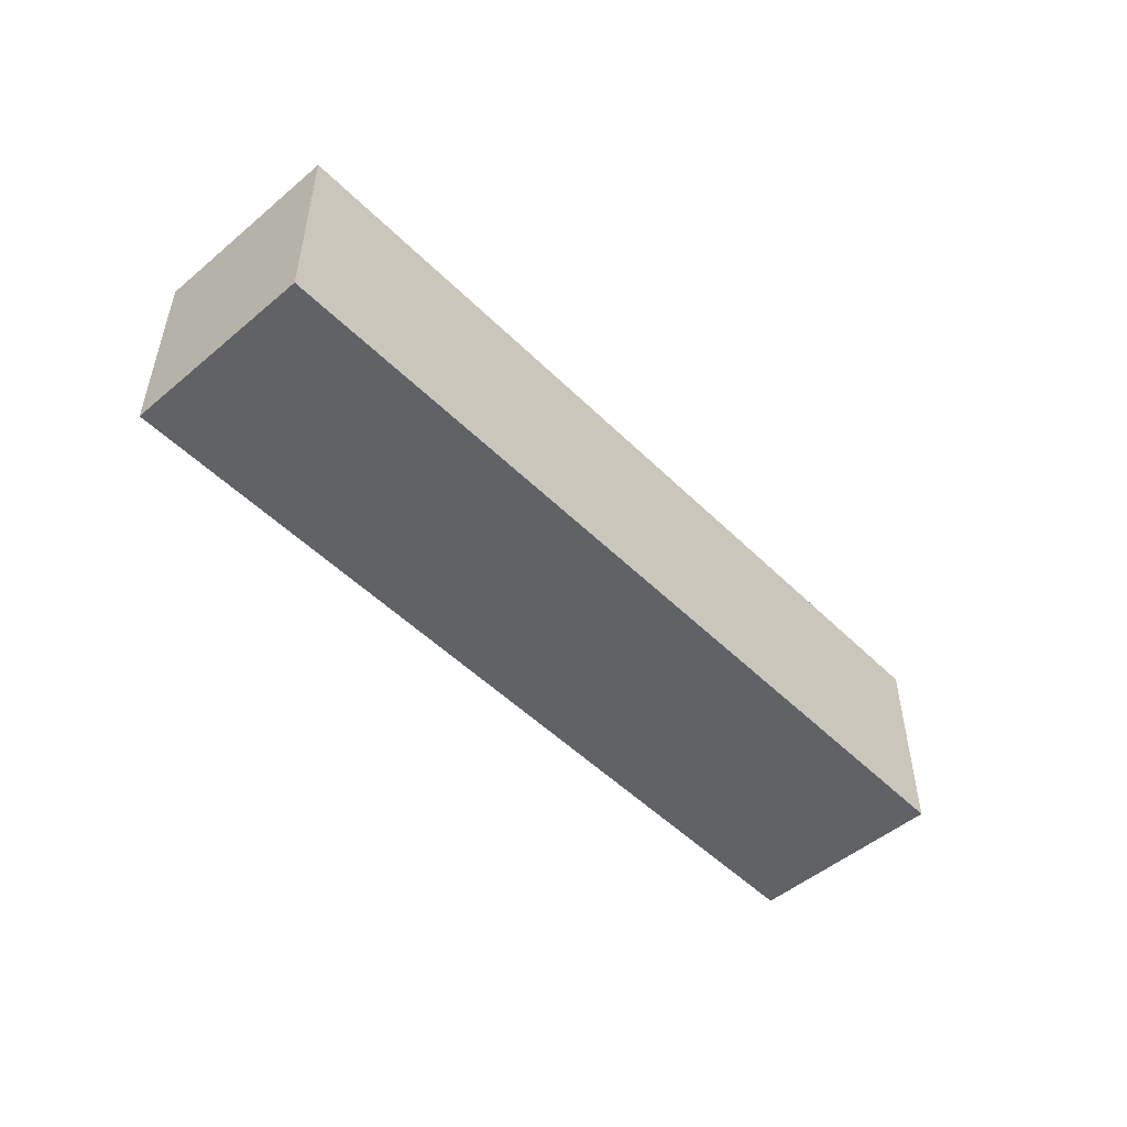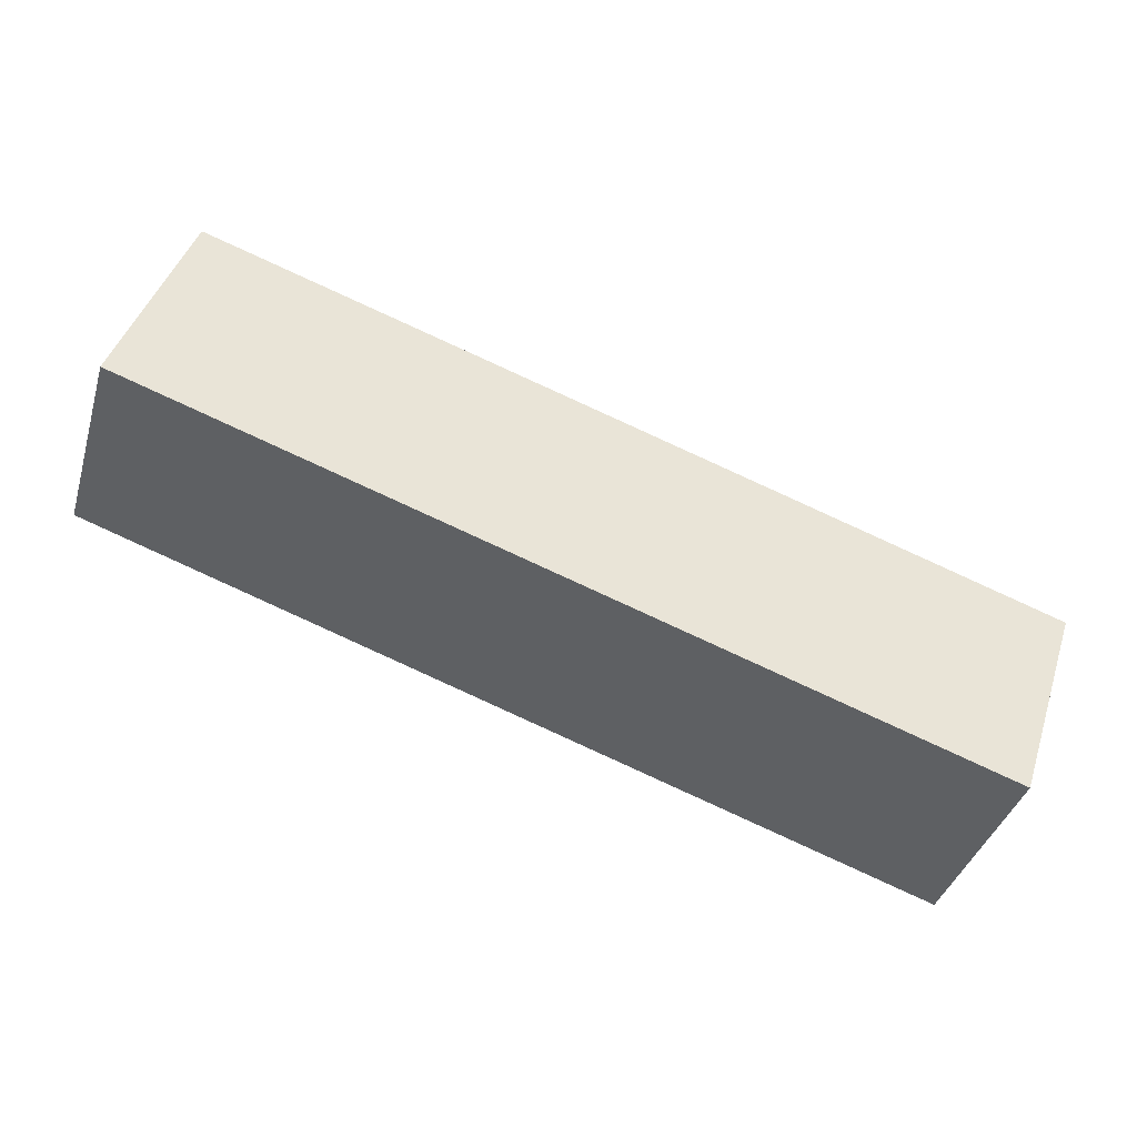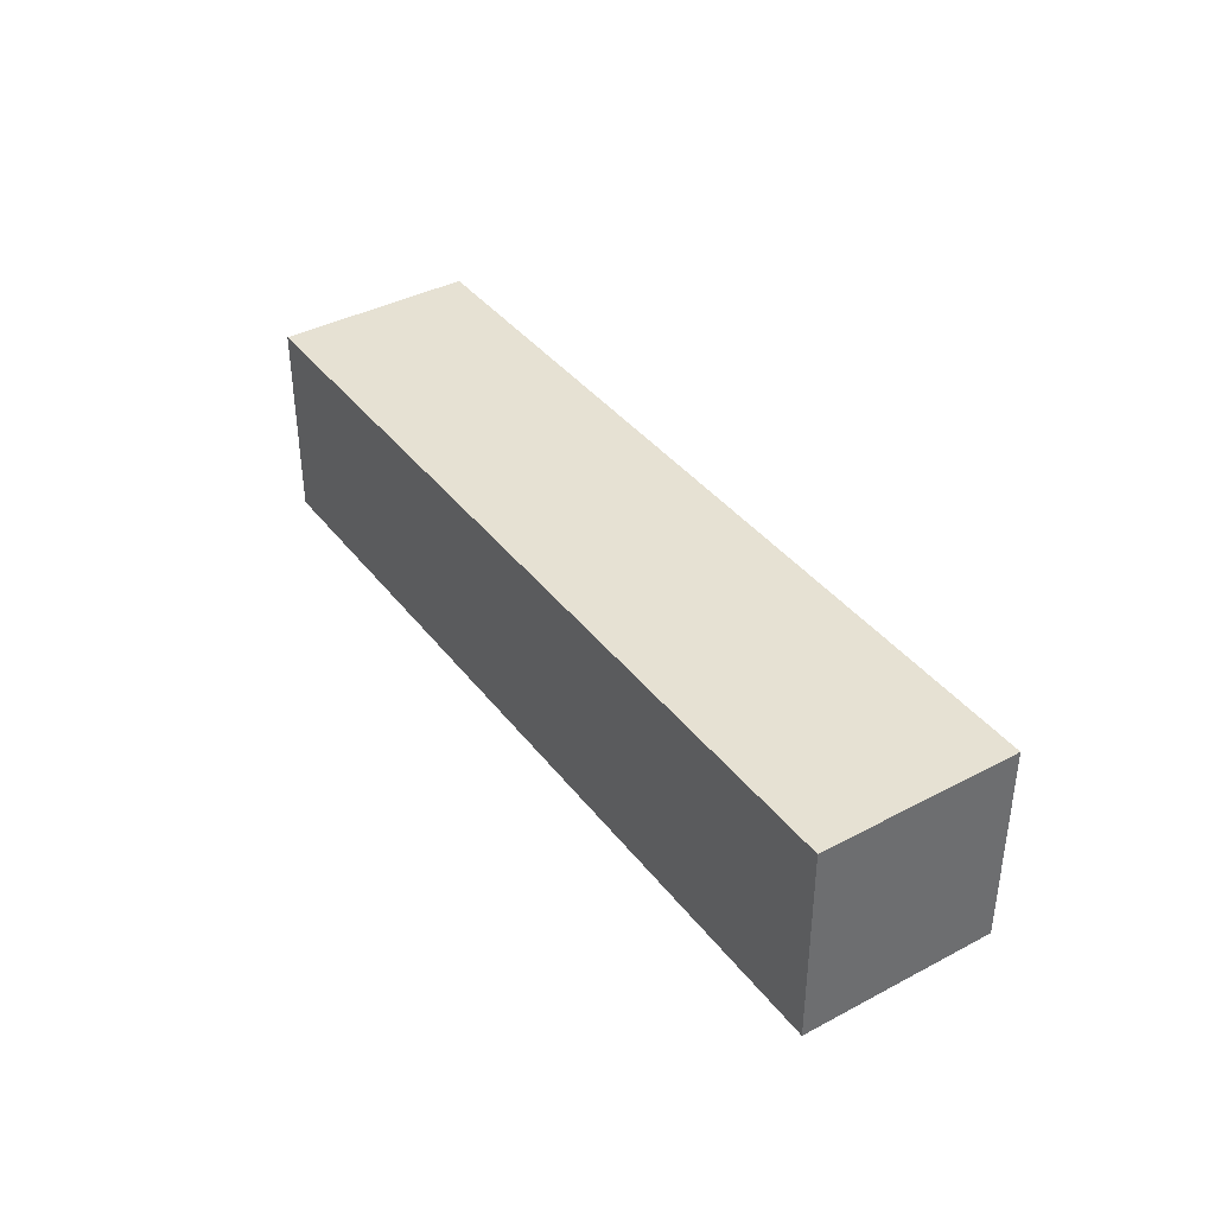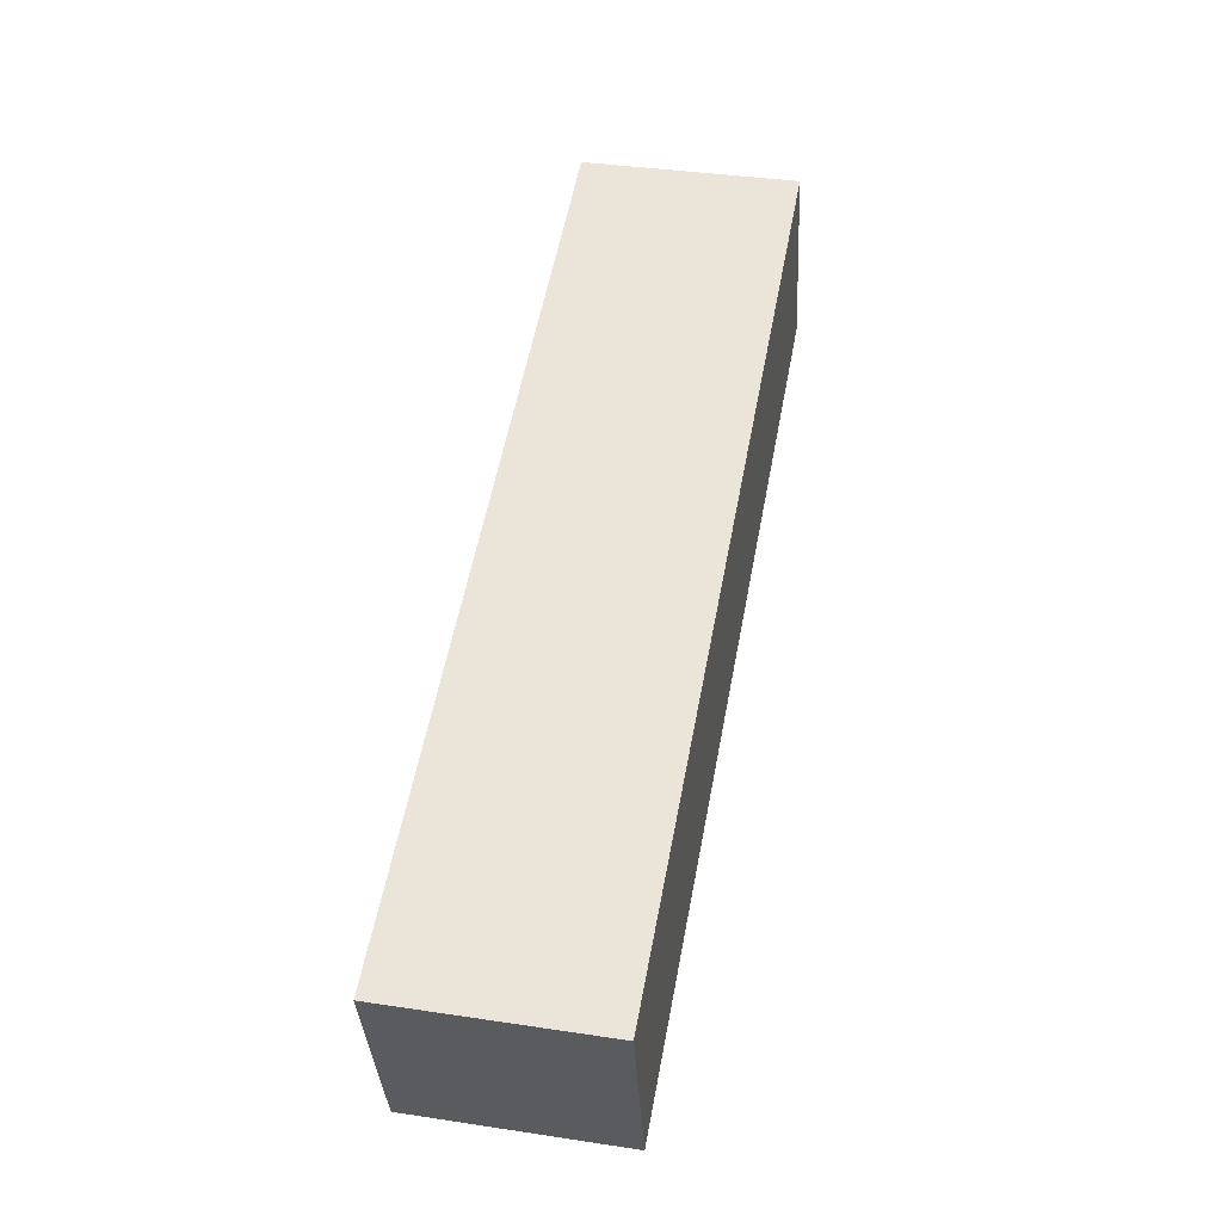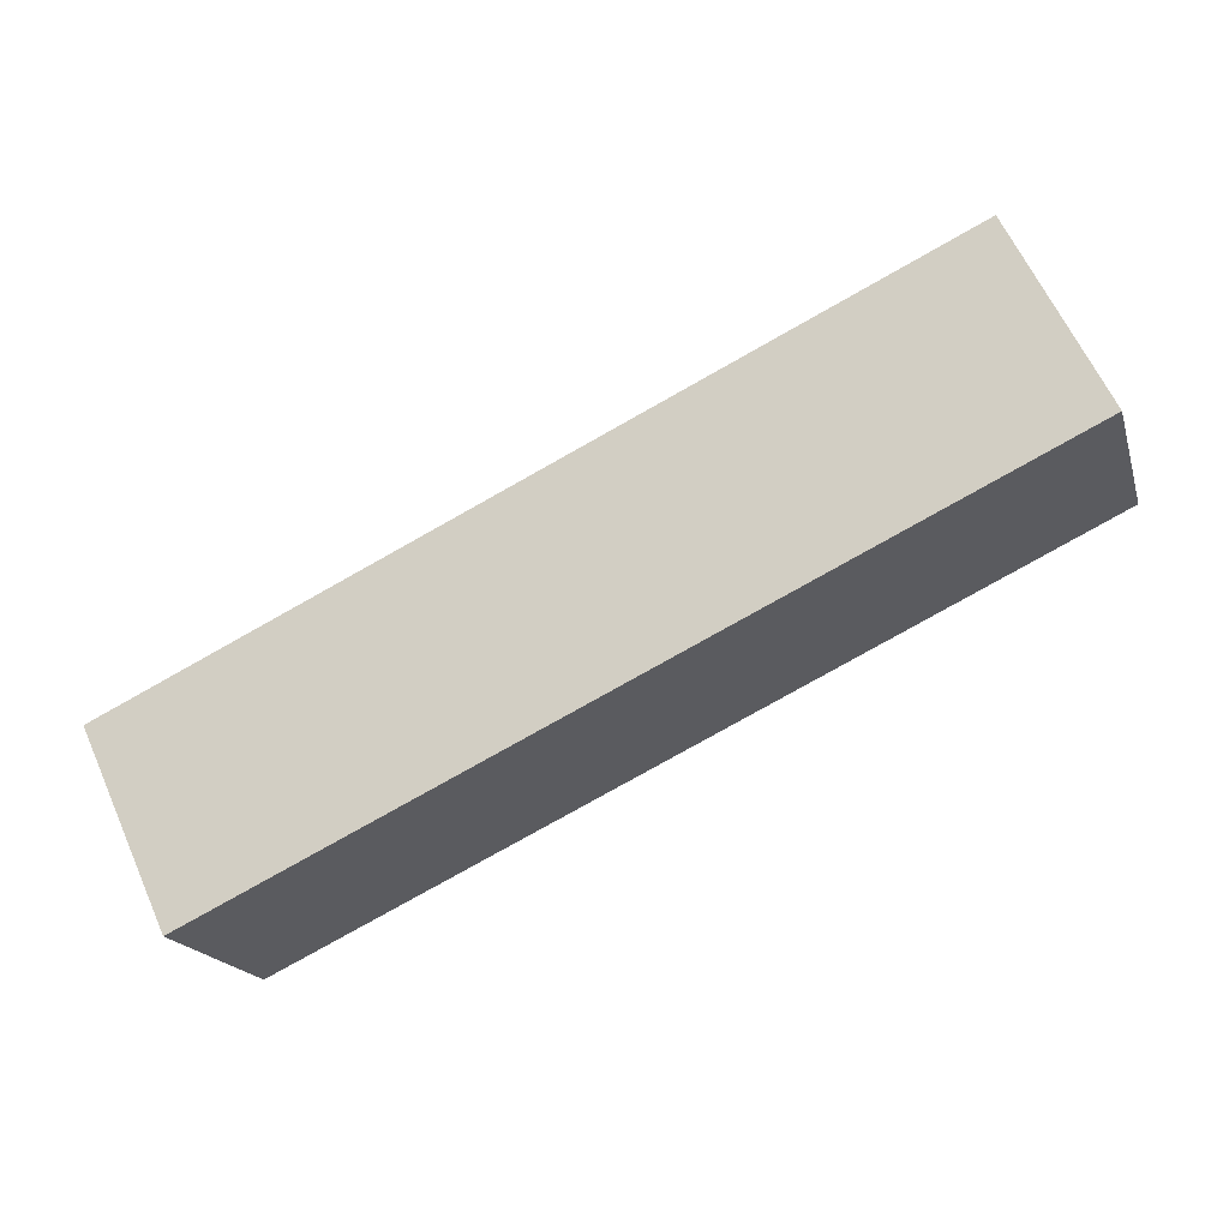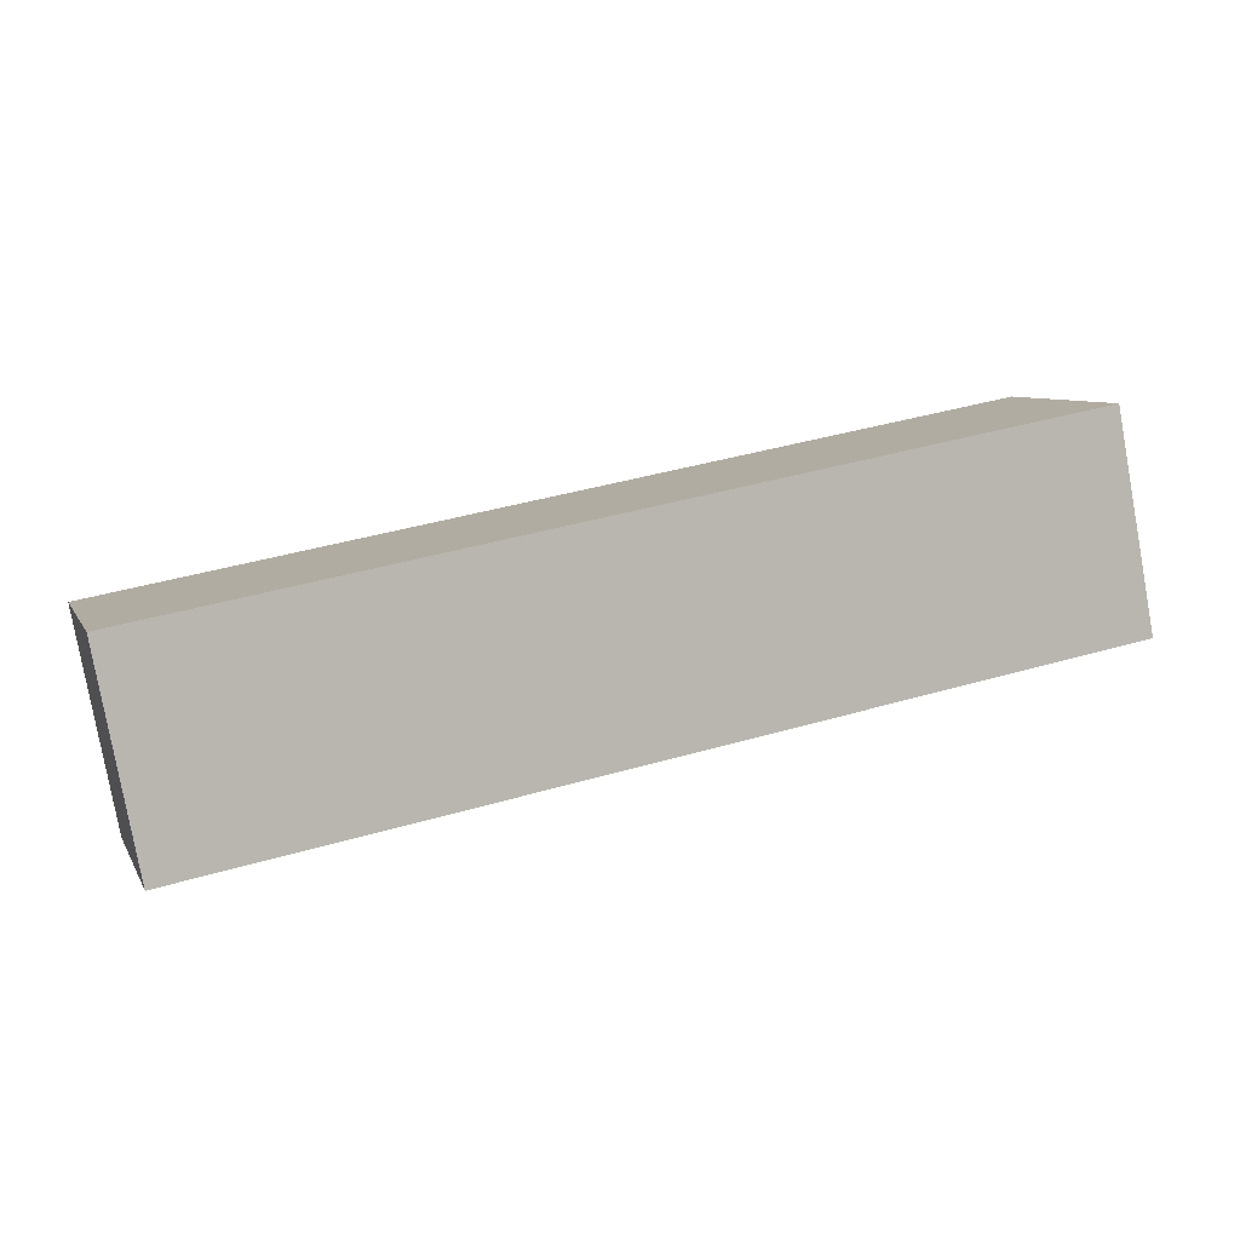
<metadata>
{"format":"obj","ext":"obj","renderer":"f3d","projection":"perspective","resolution":1024,"background":"white","views":[{"elev":-50.6,"azim":-30.1,"up":"+Z"},{"elev":44.7,"azim":-162.2,"up":"+Y"},{"elev":38.6,"azim":73.7,"up":"+Z"},{"elev":37.6,"azim":-79.1,"up":"+Y"},{"elev":63.1,"azim":-24.2,"up":"+Y"},{"elev":-79.9,"azim":10.3,"up":"+Y"}]}
</metadata>
<code>
v -1348 -1251 2.042
v -1356 -1254 2.037
v -1356 -1252 2.047
v -1348 -1249 2.052
v -1348 -1249 2.052
v -1356 -1252 2.046
v -1348 -1250 2.047
v -1356 -1253 2.042
v -1348 -1250 2.047
v -1356 -1253 2.042
v -1348 -1251 2.043
v -1356 -1254 2.037
v -1356 -1254 2.037
v -1348 -1251 2.042
v -1348 -1251 0
v -1356 -1254 0
v -1356 -1254 2.037
v -1356 -1254 2.037
v -1356 -1254 0
v -1356 -1254 -4.441e-16
v -1348 -1249 2.052
v -1356 -1252 2.047
v -1356 -1252 0
v -1348 -1249 0
v -1348 -1249 2.052
v -1348 -1249 2.052
v -1348 -1249 0
v -1348 -1249 0
v -1348 -1250 2.047
v -1348 -1249 2.052
v -1348 -1249 0
v -1348 -1250 0
v -1356 -1252 2.047
v -1356 -1252 2.046
v -1356 -1252 0
v -1356 -1252 0
v -1348 -1250 2.047
v -1348 -1250 2.047
v -1348 -1250 0
v -1348 -1250 0
v -1356 -1252 2.046
v -1356 -1253 2.042
v -1356 -1253 0
v -1356 -1252 0
v -1348 -1251 2.043
v -1348 -1250 2.047
v -1348 -1250 0
v -1348 -1251 0
v -1356 -1253 2.042
v -1356 -1253 2.042
v -1356 -1253 0
v -1356 -1253 0
v -1348 -1251 2.042
v -1348 -1251 2.043
v -1348 -1251 0
v -1348 -1251 0
v -1356 -1253 2.042
v -1356 -1254 2.037
v -1356 -1254 -4.441e-16
v -1356 -1253 0
v -1348 -1251 0
v -1356 -1254 0
v -1356 -1252 0
v -1348 -1249 0
f 6 3 4 5
f 8 6 5 7
f 10 8 7 9
f 12 10 9 11
f 11 1 2 12
f 14 15 16 13
f 18 19 20 17
f 22 23 24 21
f 26 27 28 25
f 30 31 32 29
f 34 35 36 33
f 38 39 40 37
f 42 43 44 41
f 46 47 48 45
f 50 51 52 49
f 54 55 56 53
f 58 59 60 57
f 62 63 64 61

</code>
